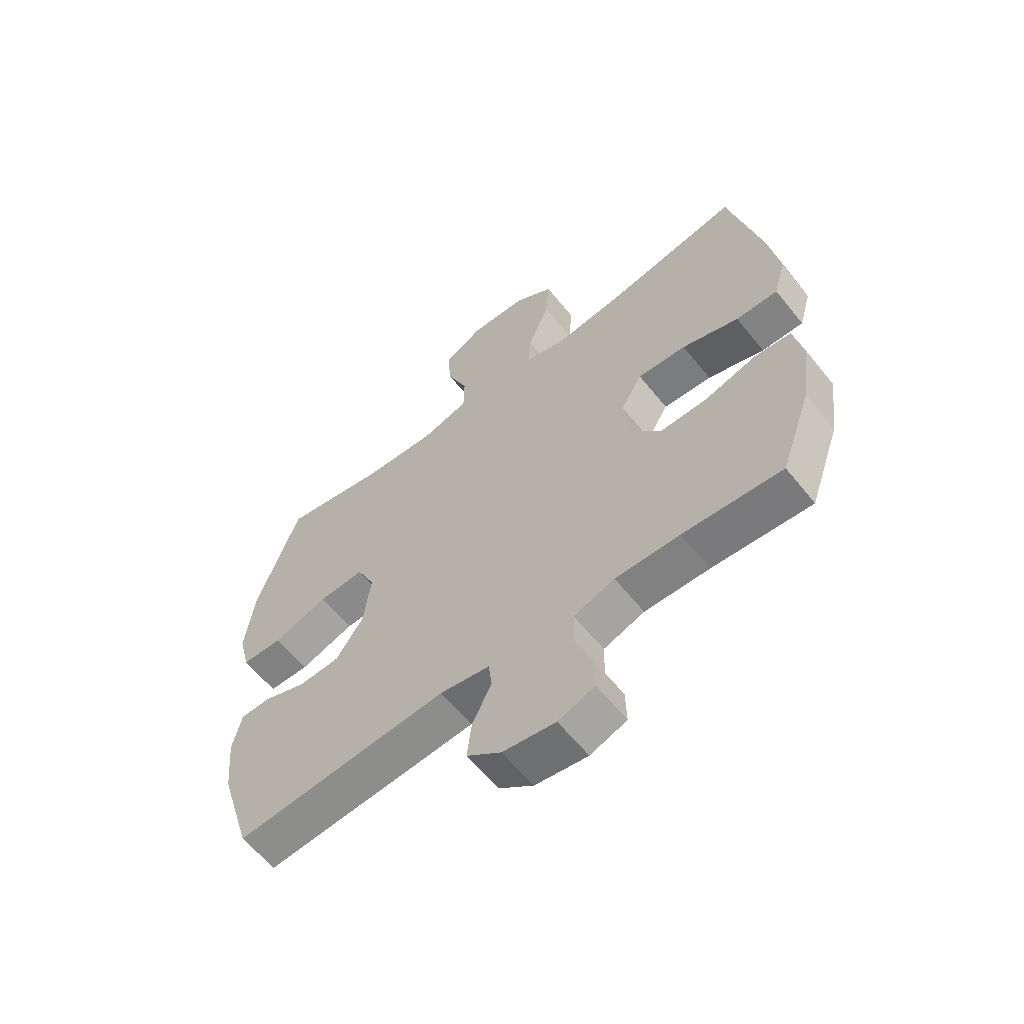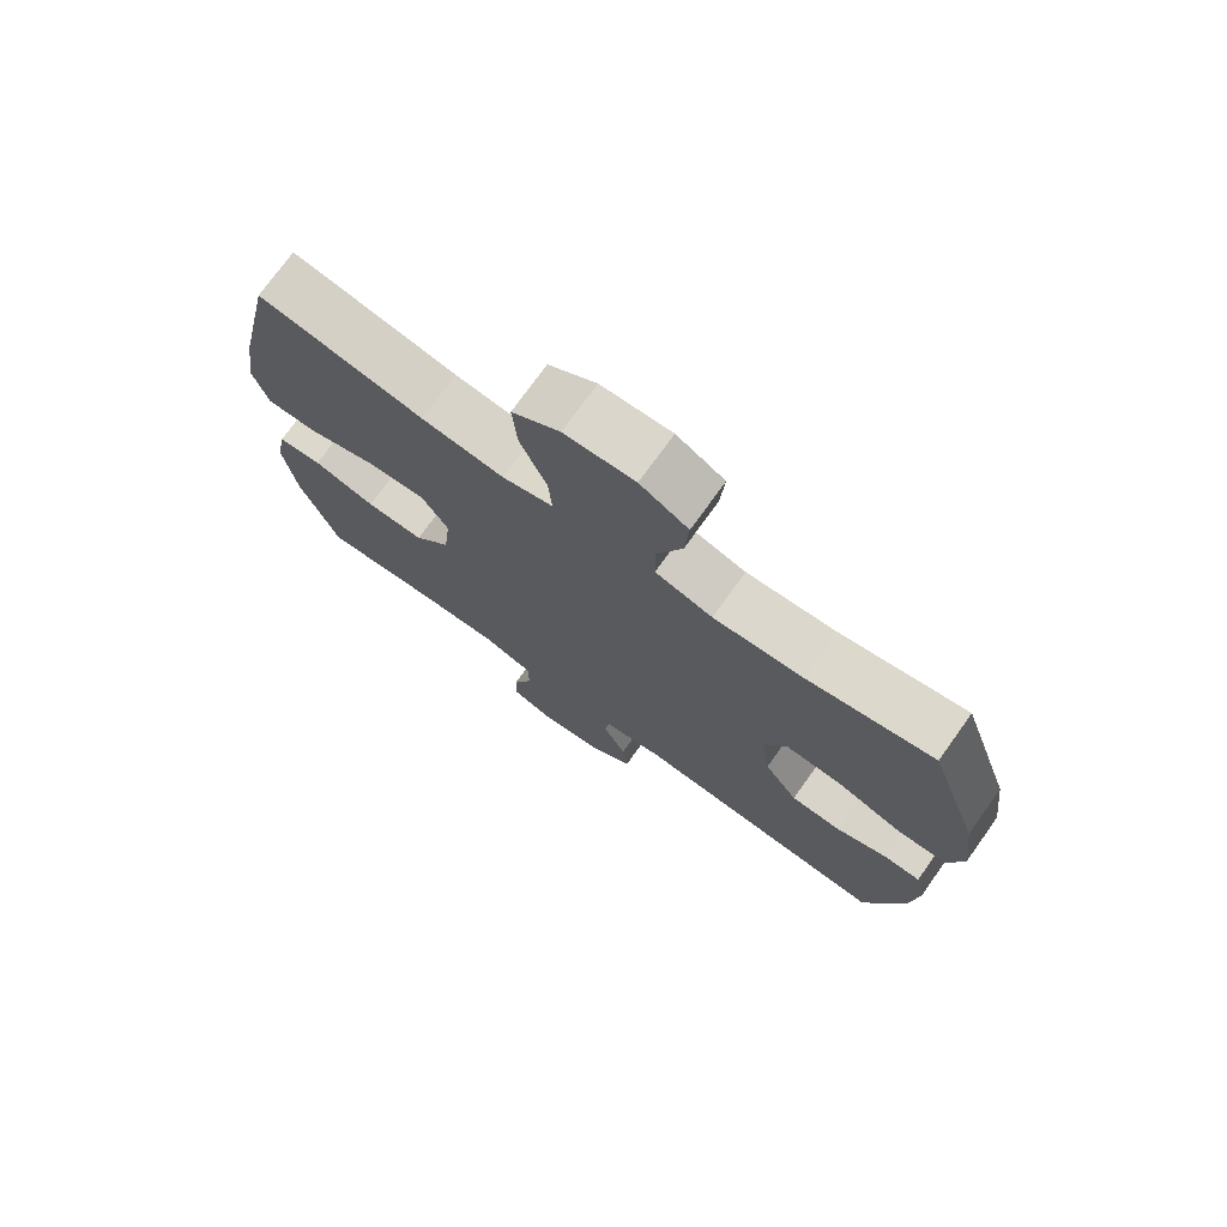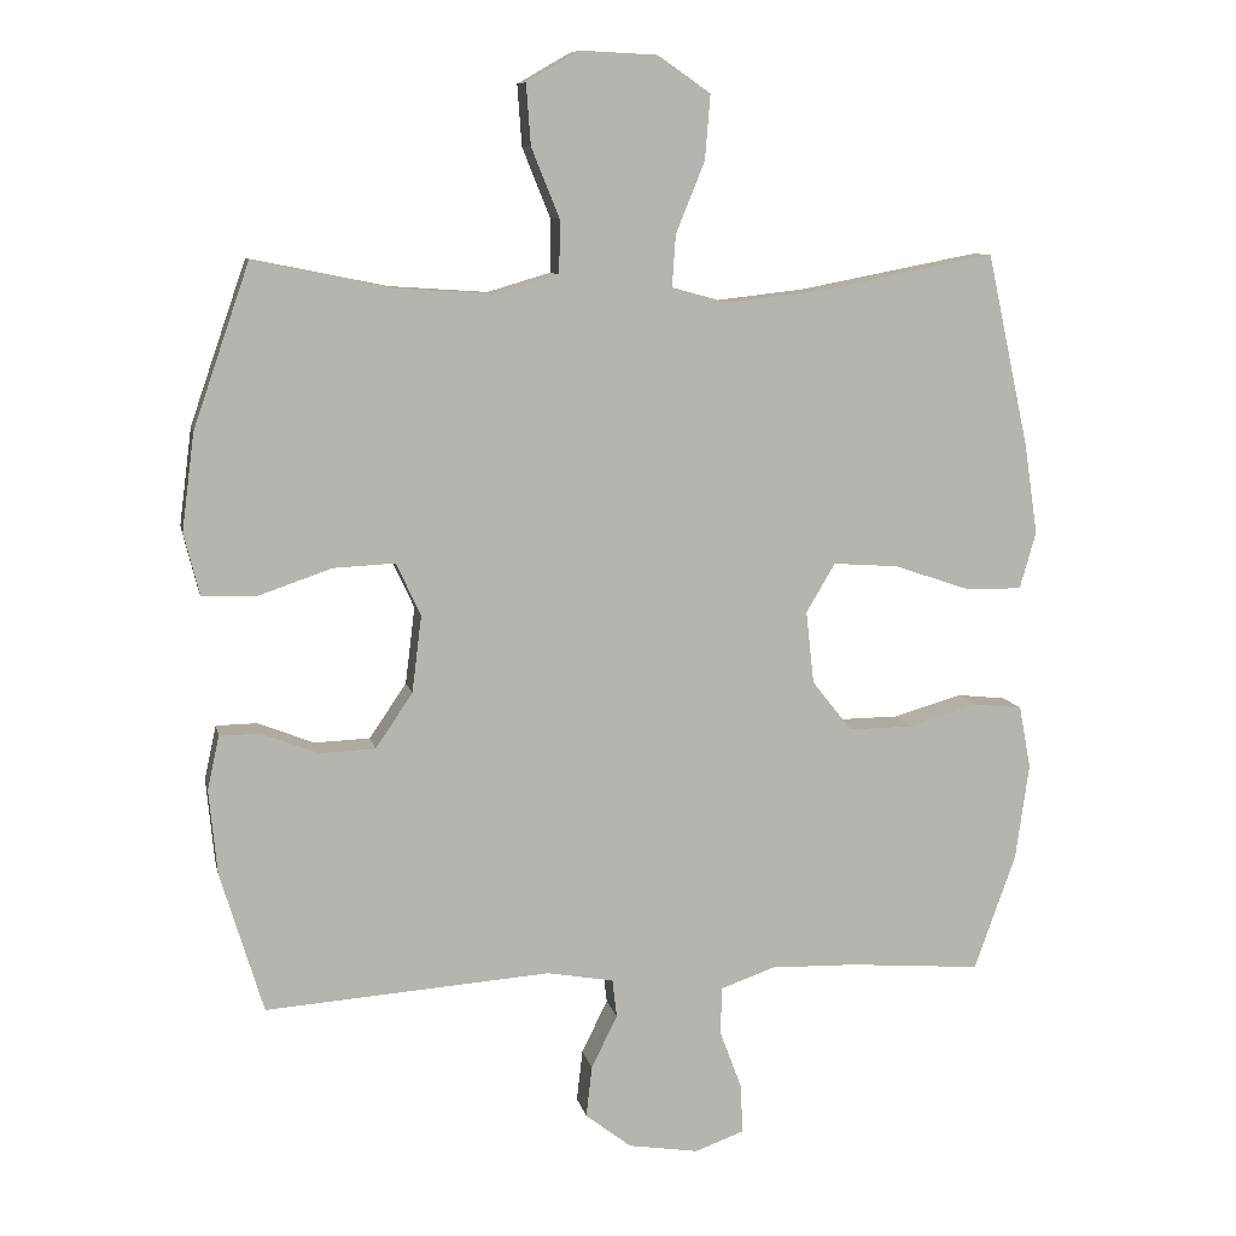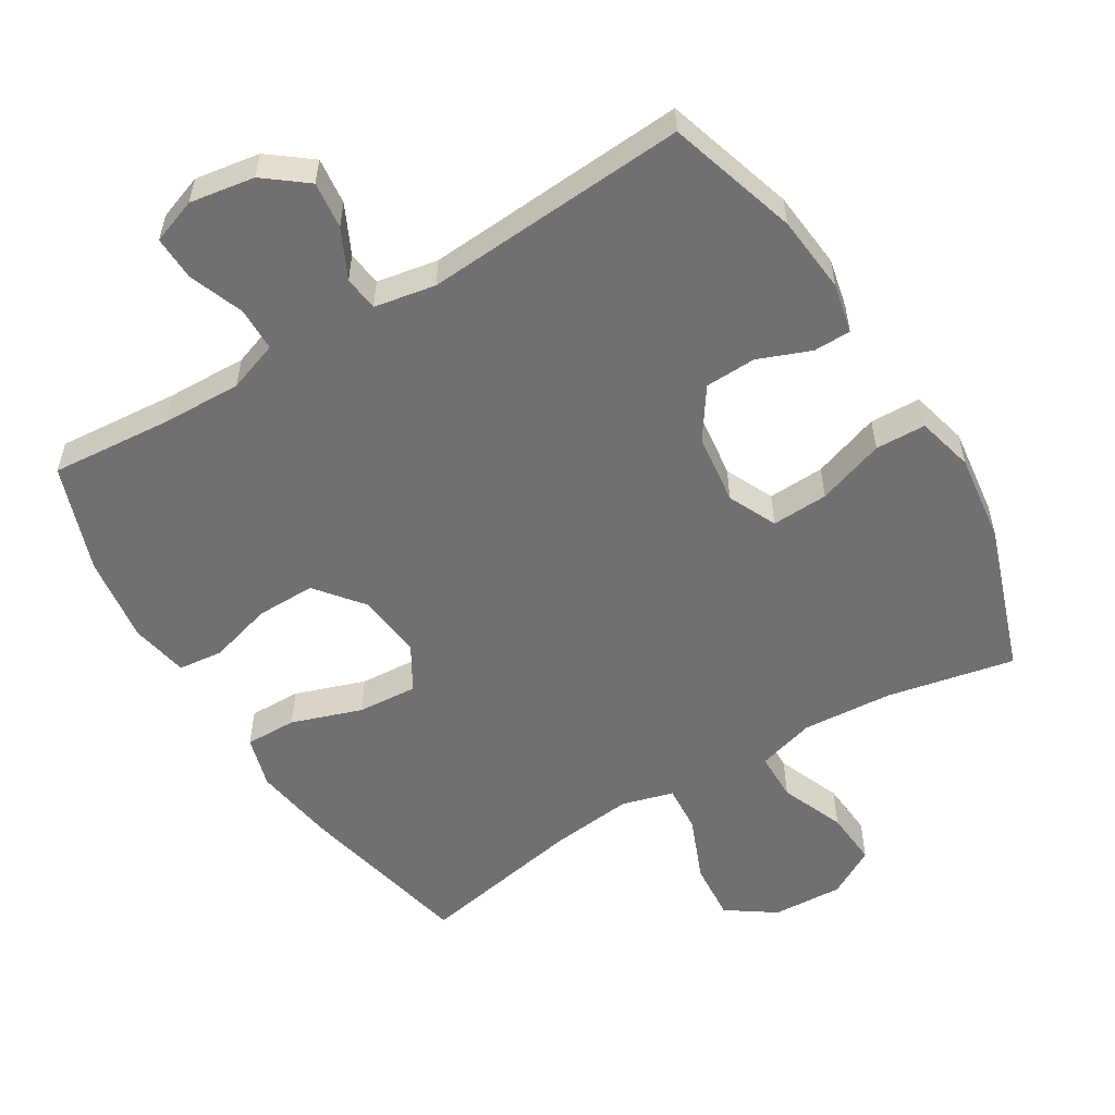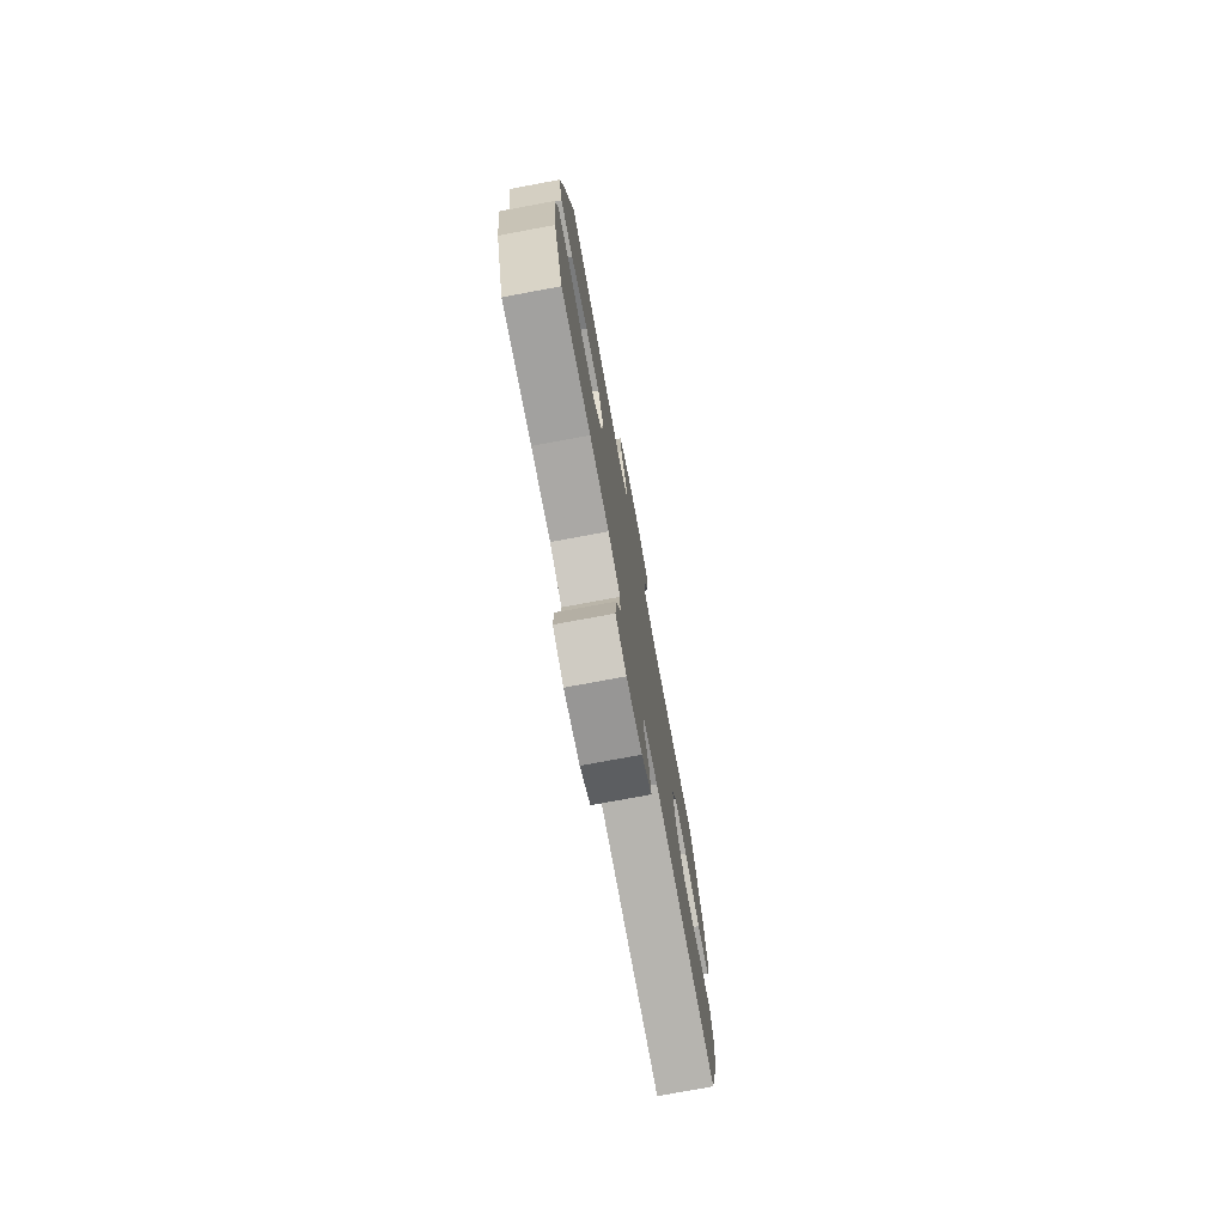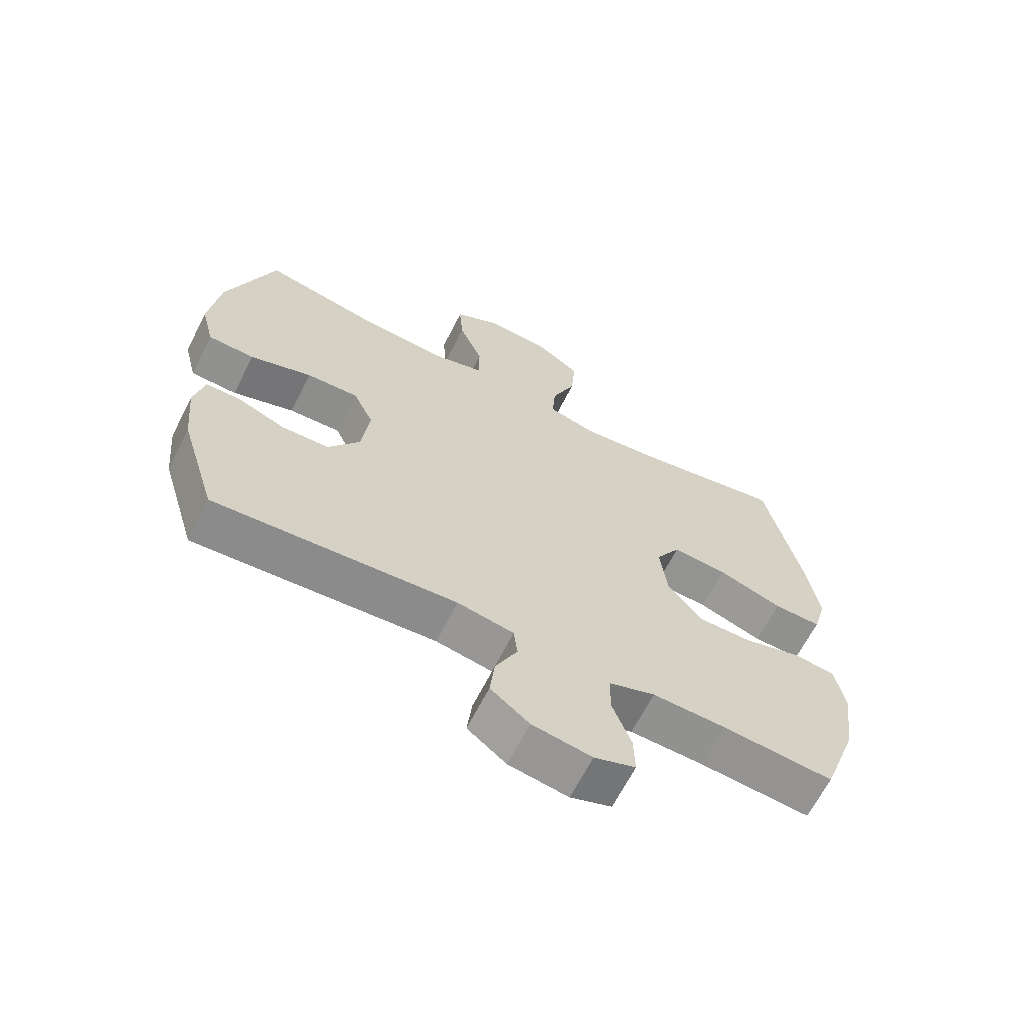
<metadata>
{"format":"obj","ext":"obj","renderer":"f3d","projection":"perspective","resolution":1024,"background":"white","views":[{"elev":-61.5,"azim":38.8,"up":"+Z"},{"elev":74.4,"azim":-144.4,"up":"+Z"},{"elev":9.3,"azim":-11.6,"up":"+Z"},{"elev":-55.0,"azim":-148.7,"up":"+Y"},{"elev":-76.5,"azim":100.5,"up":"+Z"},{"elev":-65.4,"azim":-26.9,"up":"+Z"}]}
</metadata>
<code>
v 0.5 0.07 0.5
v 0.557 0.07 0.239
v 0.575 0.07 0.118
v 0.553 0.07 0.041
v 0.477 0.07 0.042
v 0.374 0.07 0.077
v 0.286 0.07 0.083
v 0.247 0.07 0.017
v 0.258 0.07 -0.081
v 0.312 0.07 -0.149
v 0.399 0.07 -0.148
v 0.492 0.07 -0.121
v 0.558 0.07 -0.128
v 0.574 0.07 -0.213
v 0.556 0.07 -0.342
v 0.5 0.07 -0.5
v 0.322 0.07 -0.486
v 0.205 0.07 -0.483
v 0.131 0.07 -0.509
v 0.13 0.07 -0.574
v 0.16 0.07 -0.654
v 0.162 0.07 -0.719
v 0.096 0.07 -0.743
v 0.001 0.07 -0.728
v -0.061 0.07 -0.68
v -0.053 0.07 -0.611
v -0.018 0.07 -0.539
v -0.024 0.07 -0.488
v -0.114 0.07 -0.472
v -0.5 0.07 -0.5
v -0.558 0.07 -0.309
v -0.569 0.07 -0.195
v -0.553 0.07 -0.122
v -0.498 0.07 -0.121
v -0.421 0.07 -0.151
v -0.346 0.07 -0.148
v -0.296 0.07 -0.074
v -0.283 0.07 0.03
v -0.316 0.07 0.101
v -0.399 0.07 0.097
v -0.498 0.07 0.063
v -0.572 0.07 0.065
v -0.593 0.07 0.149
v -0.576 0.07 0.28
v -0.5 0.07 0.5
v -0.313 0.07 0.462
v -0.18 0.07 0.453
v -0.095 0.07 0.478
v -0.094 0.07 0.55
v -0.132 0.07 0.644
v -0.138 0.07 0.726
v -0.067 0.07 0.767
v 0.037 0.07 0.762
v 0.108 0.07 0.713
v 0.101 0.07 0.626
v 0.062 0.07 0.53
v 0.057 0.07 0.46
v 0.133 0.07 0.439
v 0.255 0.07 0.453
v 0.5 0 0.5
v 0.557 0 0.239
v 0.575 0 0.118
v 0.553 0 0.041
v 0.477 0 0.042
v 0.374 0 0.077
v 0.286 0 0.083
v 0.247 0 0.017
v 0.258 0 -0.081
v 0.312 0 -0.149
v 0.399 0 -0.148
v 0.492 0 -0.121
v 0.558 0 -0.128
v 0.574 0 -0.213
v 0.556 0 -0.342
v 0.5 0 -0.5
v 0.322 0 -0.486
v 0.205 0 -0.483
v 0.131 0 -0.509
v 0.13 0 -0.574
v 0.16 0 -0.654
v 0.162 0 -0.719
v 0.096 0 -0.743
v 0.001 0 -0.728
v -0.061 0 -0.68
v -0.053 0 -0.611
v -0.018 0 -0.539
v -0.024 0 -0.488
v -0.114 0 -0.472
v -0.5 0 -0.5
v -0.558 0 -0.309
v -0.569 0 -0.195
v -0.553 0 -0.122
v -0.498 0 -0.121
v -0.421 0 -0.151
v -0.346 0 -0.148
v -0.296 0 -0.074
v -0.283 0 0.03
v -0.316 0 0.101
v -0.399 0 0.097
v -0.498 0 0.063
v -0.572 0 0.065
v -0.593 0 0.149
v -0.576 0 0.28
v -0.5 0 0.5
v -0.313 0 0.462
v -0.18 0 0.453
v -0.095 0 0.478
v -0.094 0 0.55
v -0.132 0 0.644
v -0.138 0 0.726
v -0.067 0 0.767
v 0.037 0 0.762
v 0.108 0 0.713
v 0.101 0 0.626
v 0.062 0 0.53
v 0.057 0 0.46
v 0.133 0 0.439
v 0.255 0 0.453
f 53 54 55 56
f 53 56 57
f 52 53 57
f 49 50 51 52
f 48 49 52 57
f 47 48 57 58
f 43 44 45 46
f 43 46 47
f 40 41 42 43
f 39 40 43 47
f 38 39 47 58
f 32 33 34 35
f 32 35 36
f 29 30 31 32
f 28 29 32 36
f 24 25 26 27
f 22 23 24 27
f 20 21 22 27
f 19 20 27 28
f 18 19 28 36
f 14 15 16 17
f 11 12 13 14
f 10 11 14 17
f 9 10 17 18
f 3 4 5 6
f 3 6 7
f 59 1 2 3
f 59 3 7
f 37 38 58 59
f 37 59 7 8
f 18 36 37
f 8 9 18 37
f 115 114 113 112
f 116 115 112
f 116 112 111
f 111 110 109 108
f 116 111 108 107
f 117 116 107 106
f 105 104 103 102
f 106 105 102
f 102 101 100 99
f 106 102 99 98
f 117 106 98 97
f 94 93 92 91
f 95 94 91
f 91 90 89 88
f 95 91 88 87
f 86 85 84 83
f 86 83 82 81
f 86 81 80 79
f 87 86 79 78
f 95 87 78 77
f 76 75 74 73
f 73 72 71 70
f 76 73 70 69
f 77 76 69 68
f 65 64 63 62
f 66 65 62
f 62 61 60 118
f 66 62 118
f 118 117 97 96
f 67 66 118 96
f 96 95 77
f 96 77 68 67
f 1 60 61 2
f 2 61 62 3
f 3 62 63 4
f 4 63 64 5
f 5 64 65 6
f 6 65 66 7
f 7 66 67 8
f 8 67 68 9
f 9 68 69 10
f 10 69 70 11
f 11 70 71 12
f 12 71 72 13
f 13 72 73 14
f 14 73 74 15
f 15 74 75 16
f 16 75 76 17
f 17 76 77 18
f 18 77 78 19
f 19 78 79 20
f 20 79 80 21
f 21 80 81 22
f 22 81 82 23
f 23 82 83 24
f 24 83 84 25
f 25 84 85 26
f 26 85 86 27
f 27 86 87 28
f 28 87 88 29
f 29 88 89 30
f 30 89 90 31
f 31 90 91 32
f 32 91 92 33
f 33 92 93 34
f 34 93 94 35
f 35 94 95 36
f 36 95 96 37
f 37 96 97 38
f 38 97 98 39
f 39 98 99 40
f 40 99 100 41
f 41 100 101 42
f 42 101 102 43
f 43 102 103 44
f 44 103 104 45
f 45 104 105 46
f 46 105 106 47
f 47 106 107 48
f 48 107 108 49
f 49 108 109 50
f 50 109 110 51
f 51 110 111 52
f 52 111 112 53
f 53 112 113 54
f 54 113 114 55
f 55 114 115 56
f 56 115 116 57
f 57 116 117 58
f 58 117 118 59
f 59 118 60 1

</code>
